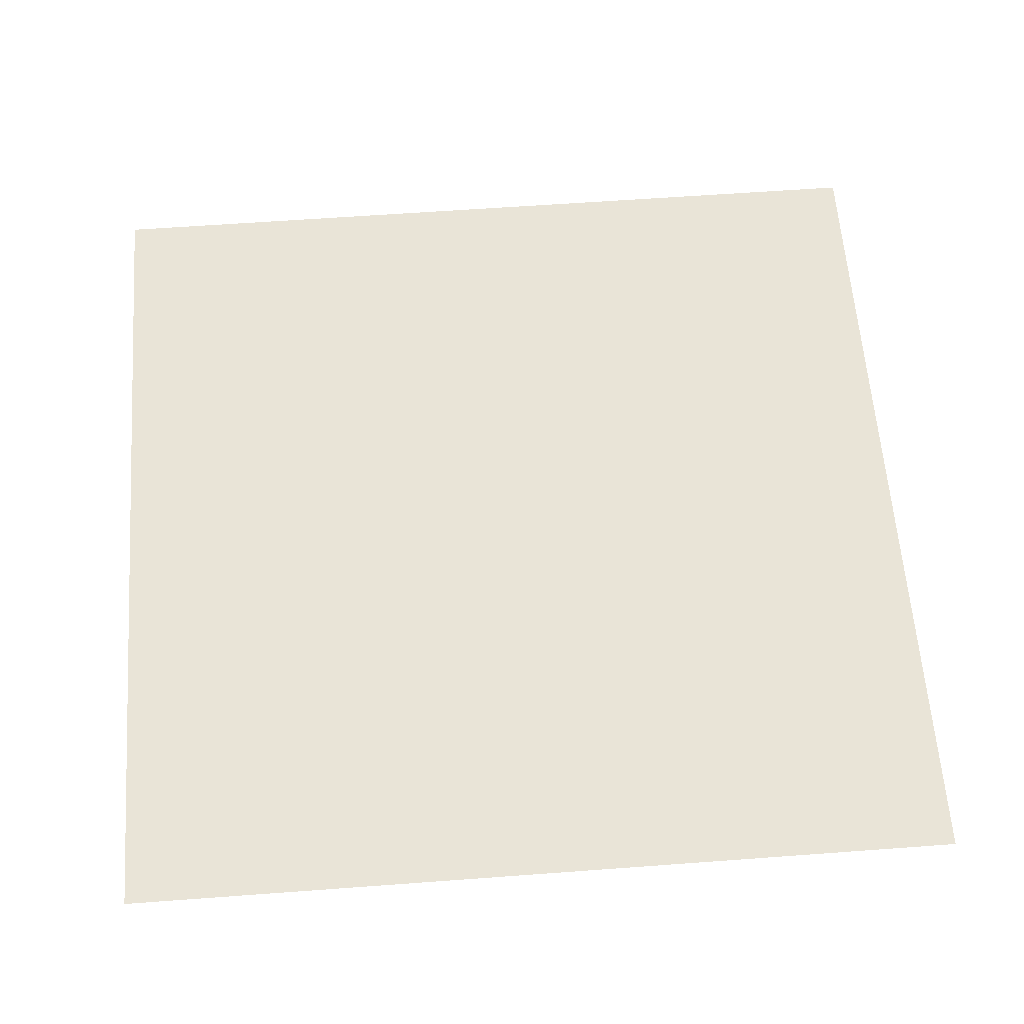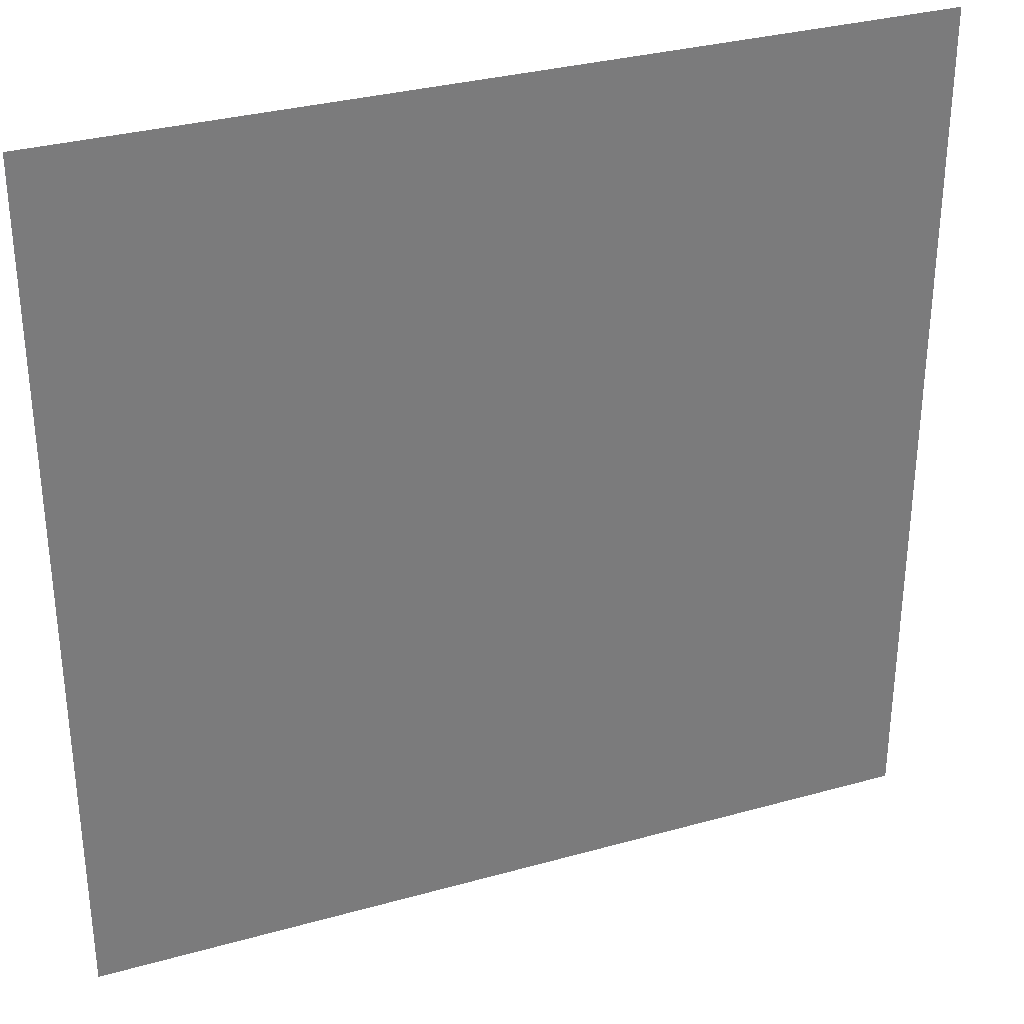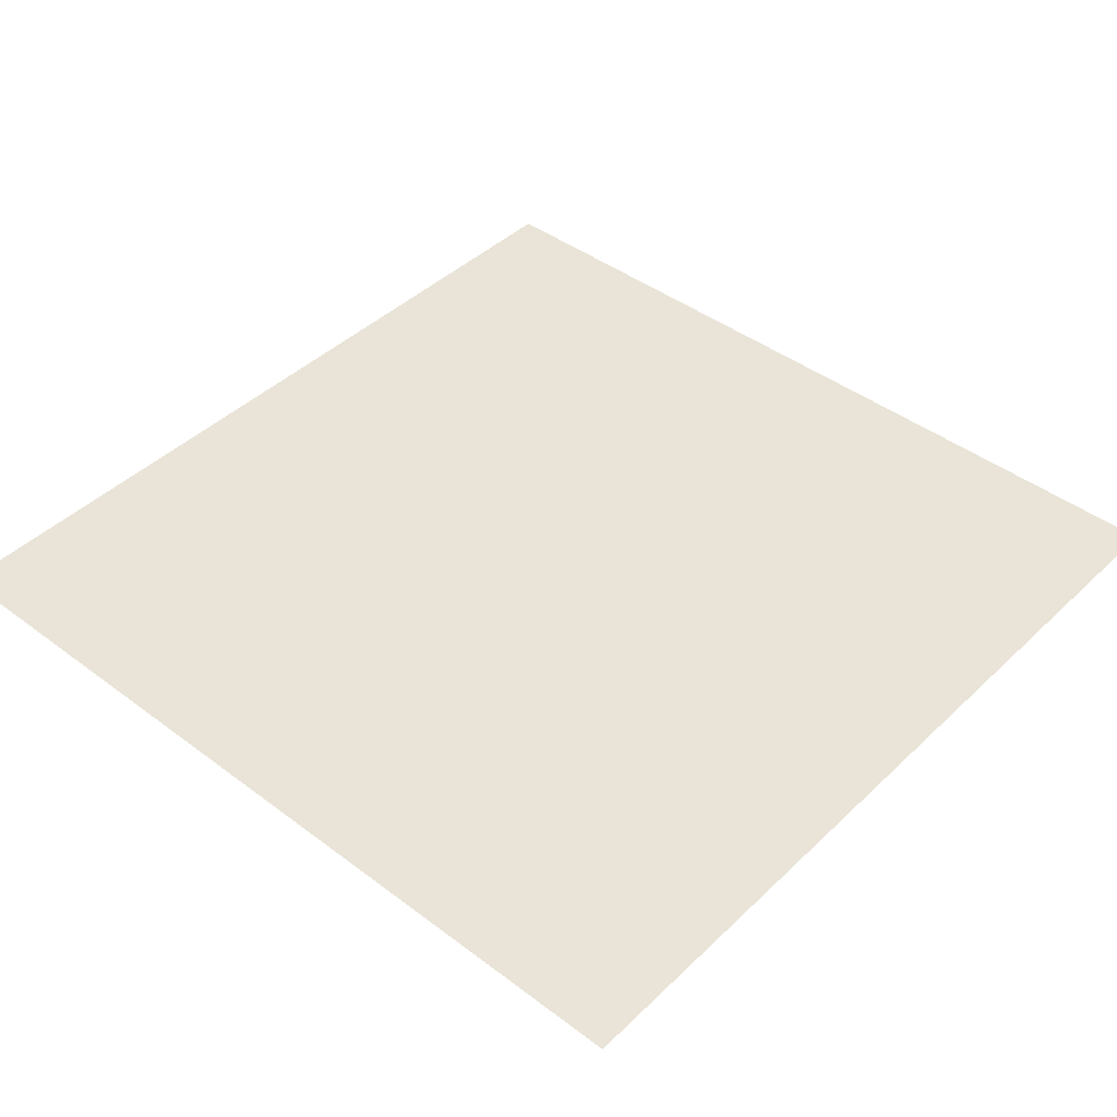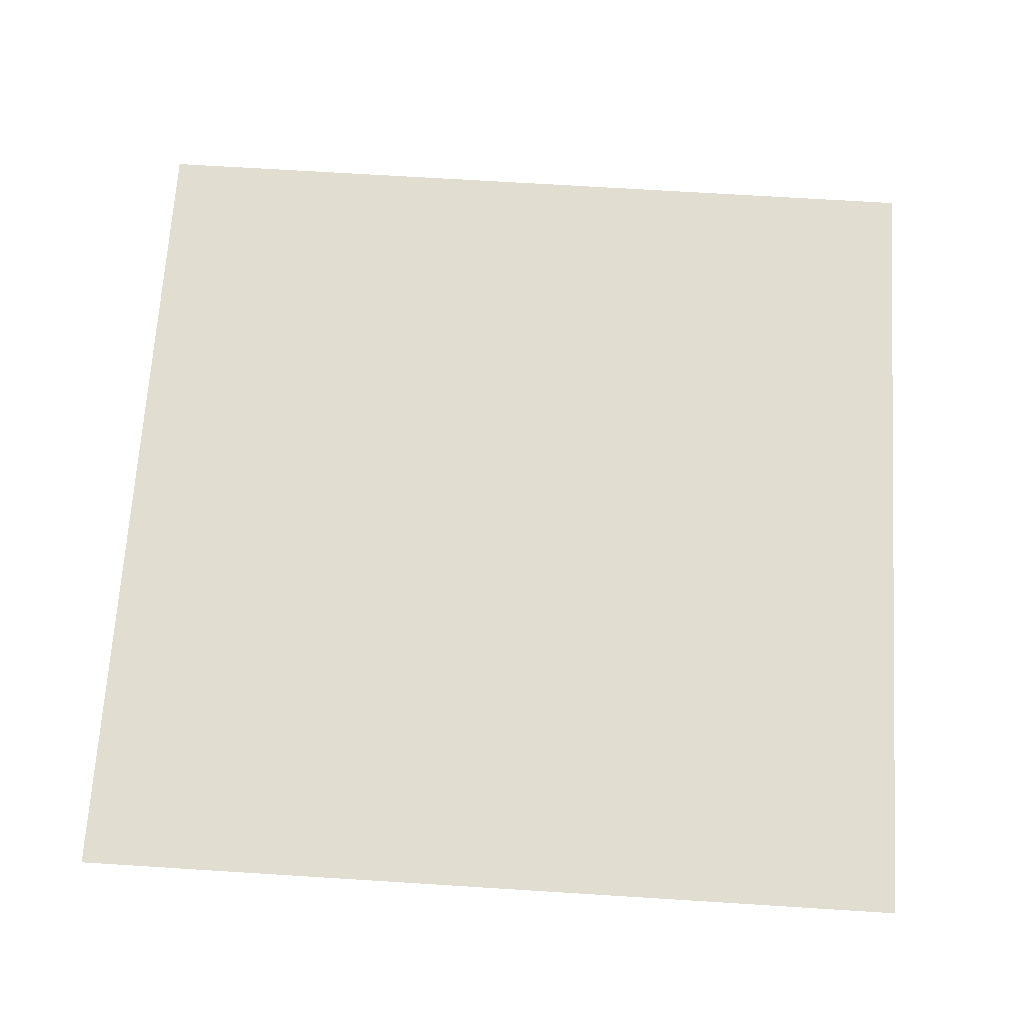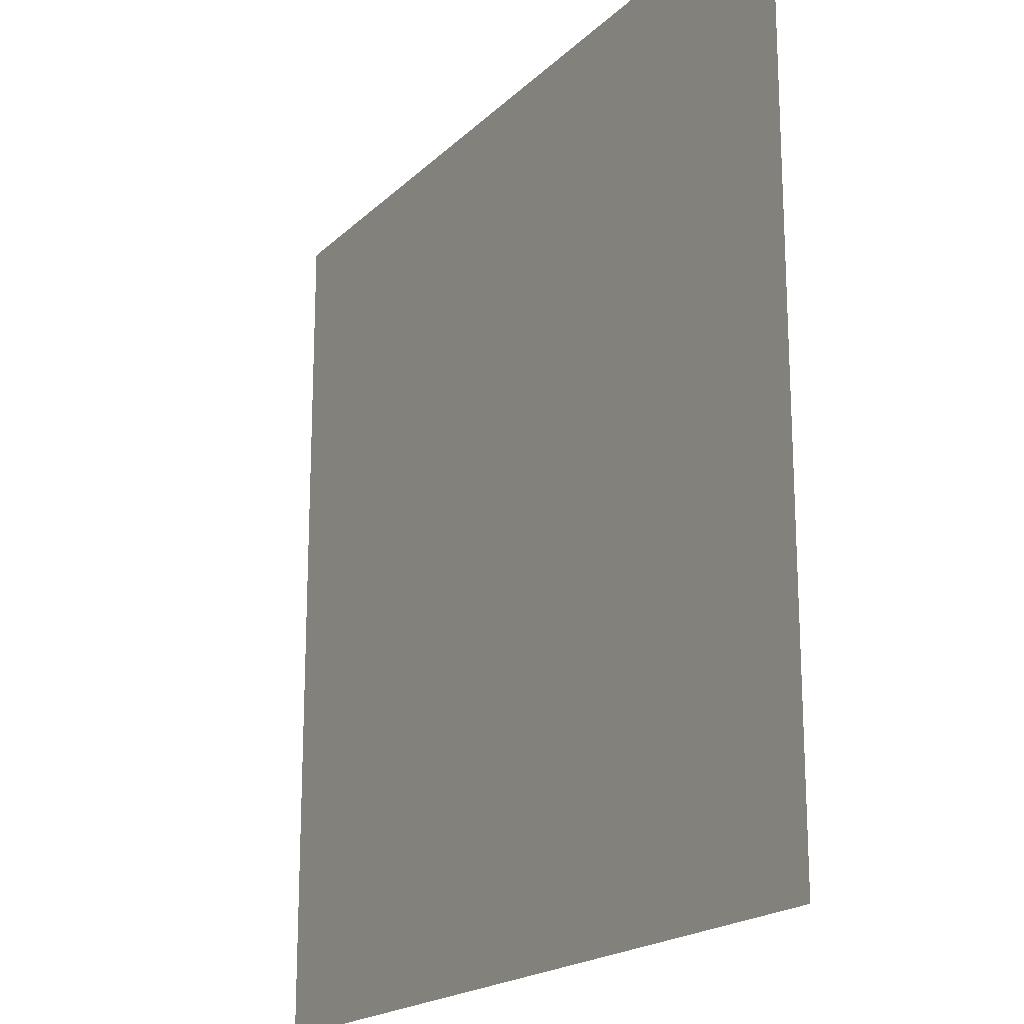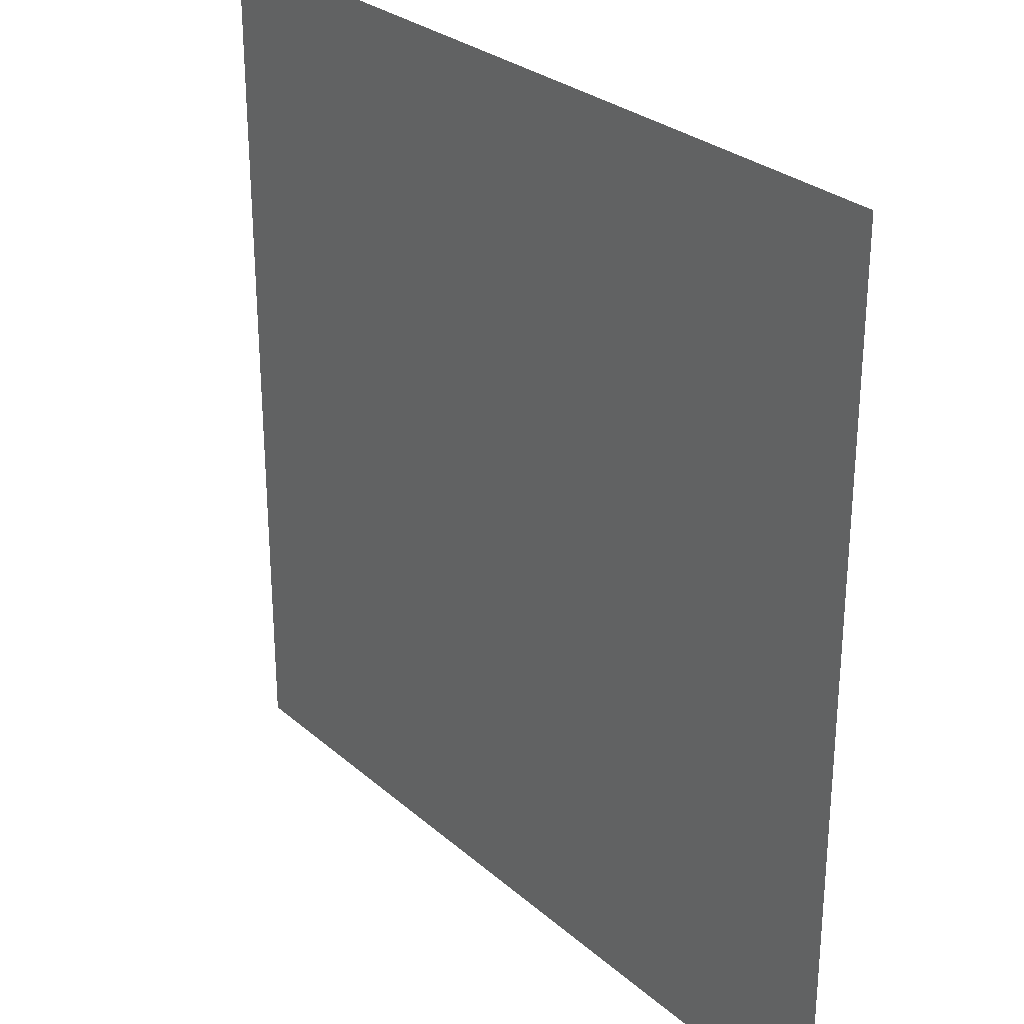
<metadata>
{"format":"obj","ext":"obj","renderer":"f3d","projection":"perspective","resolution":1024,"background":"white","views":[{"elev":61.2,"azim":85.7,"up":"+Y"},{"elev":32.2,"azim":-21.4,"up":"+Z"},{"elev":43.0,"azim":131.7,"up":"+Y"},{"elev":68.4,"azim":93.6,"up":"+Y"},{"elev":-19.1,"azim":-120.7,"up":"+Z"},{"elev":28.3,"azim":52.1,"up":"+Z"}]}
</metadata>
<code>
v  -1138 96.32 1444
v  1465 96.32 1444
v  1465 96.32 -1178
v  -1138 96.32 -1178
g B3MEP_T_jidianB3_001
f 1 2 3 4

</code>
